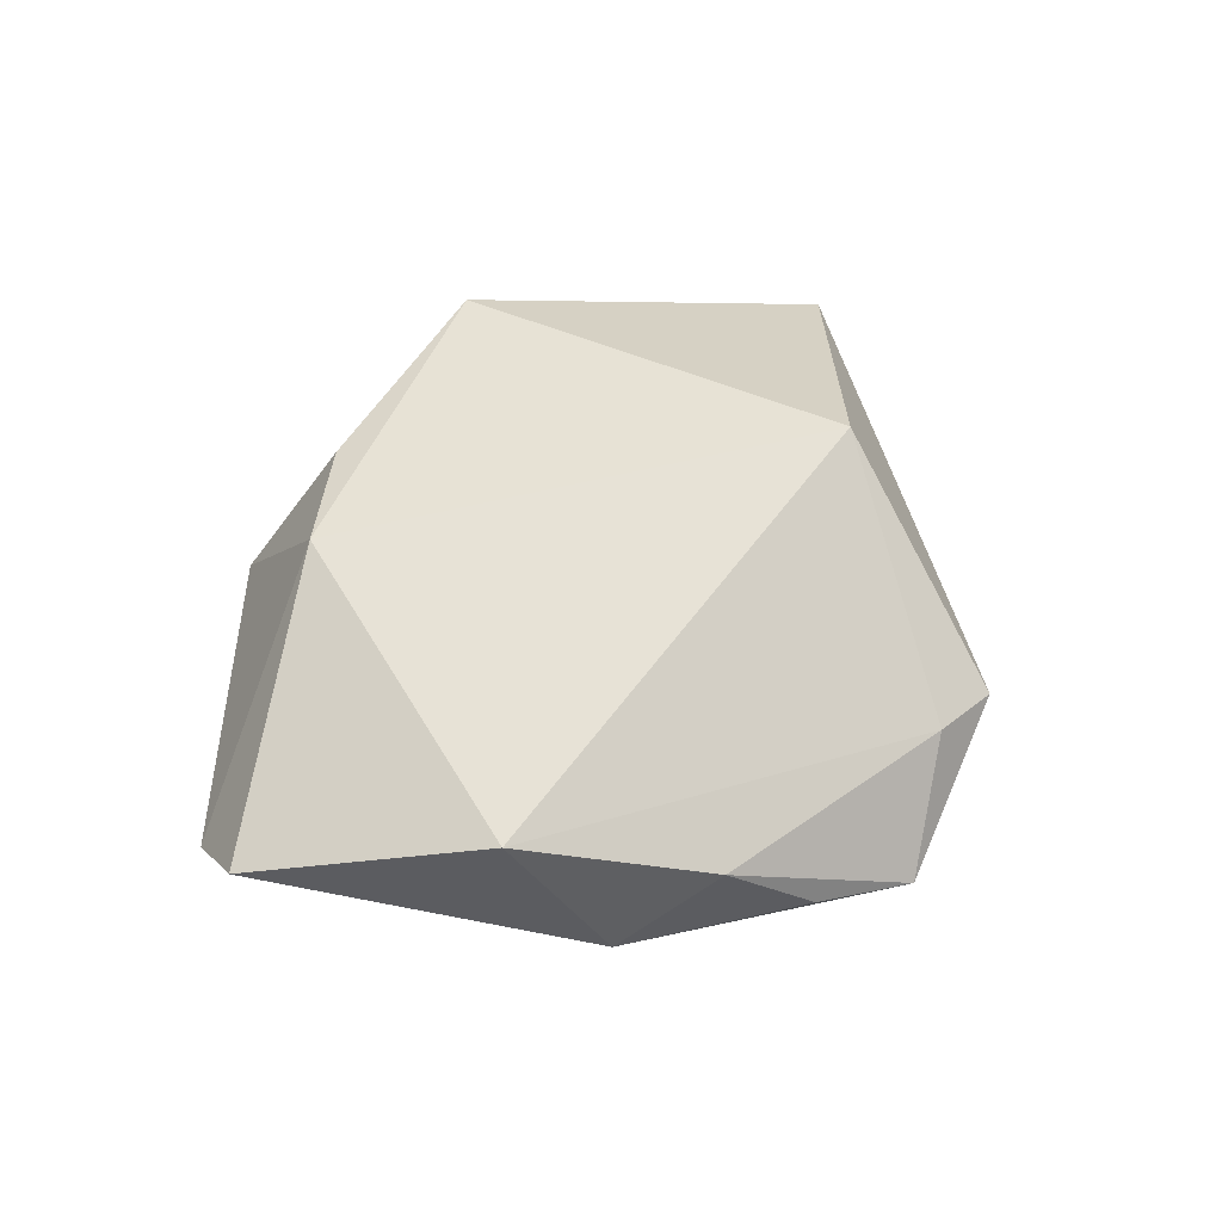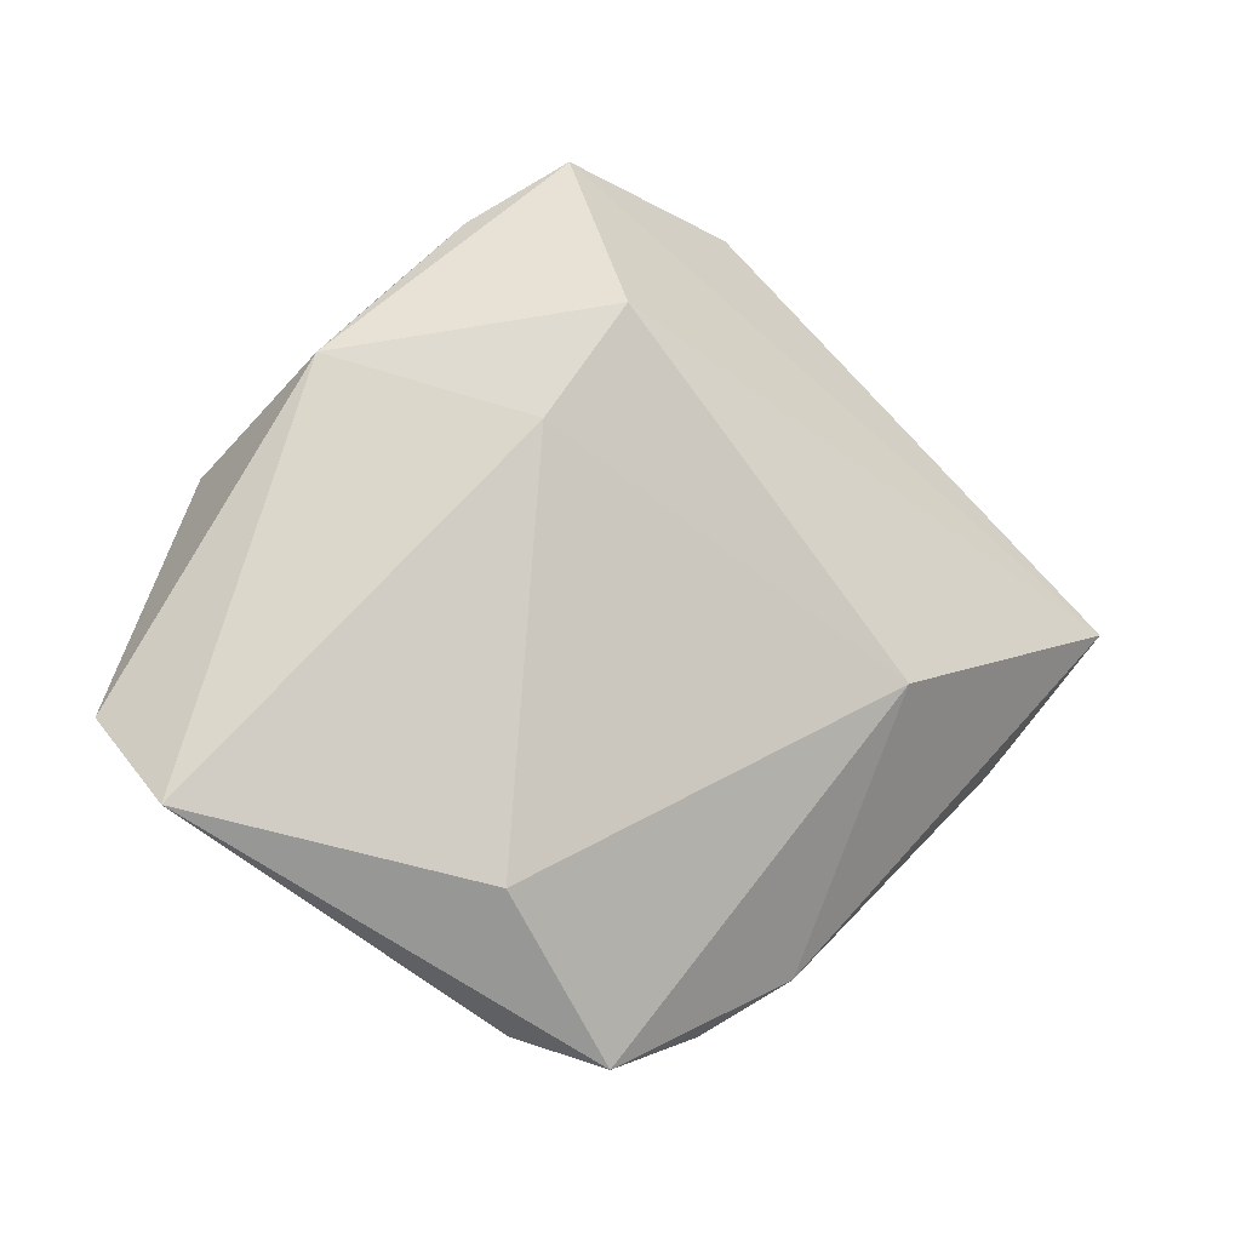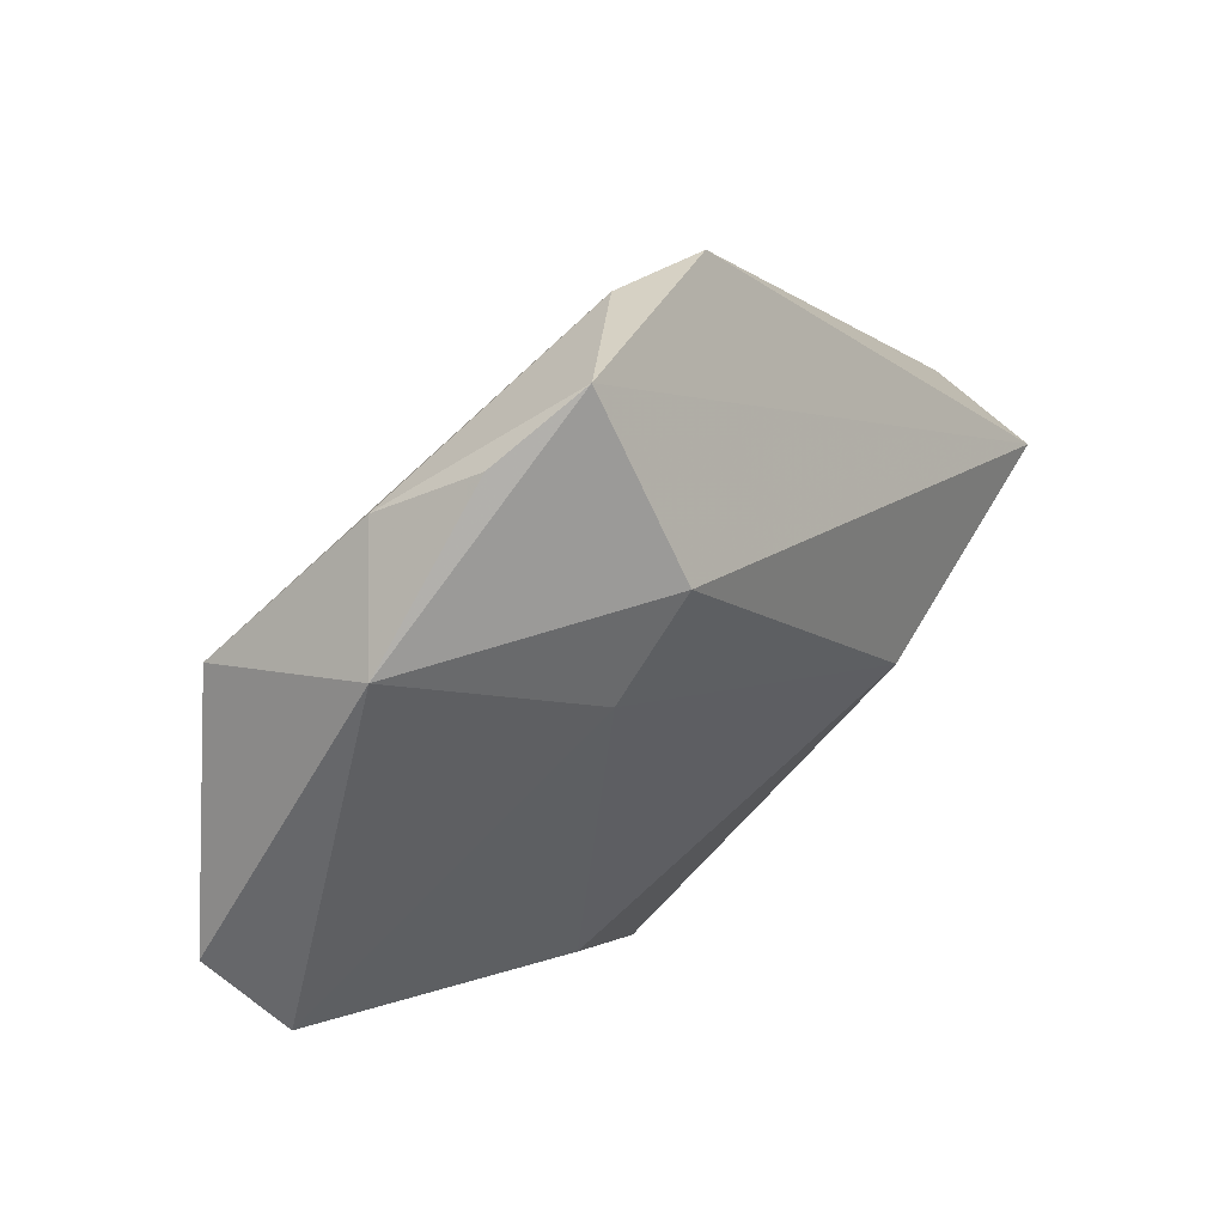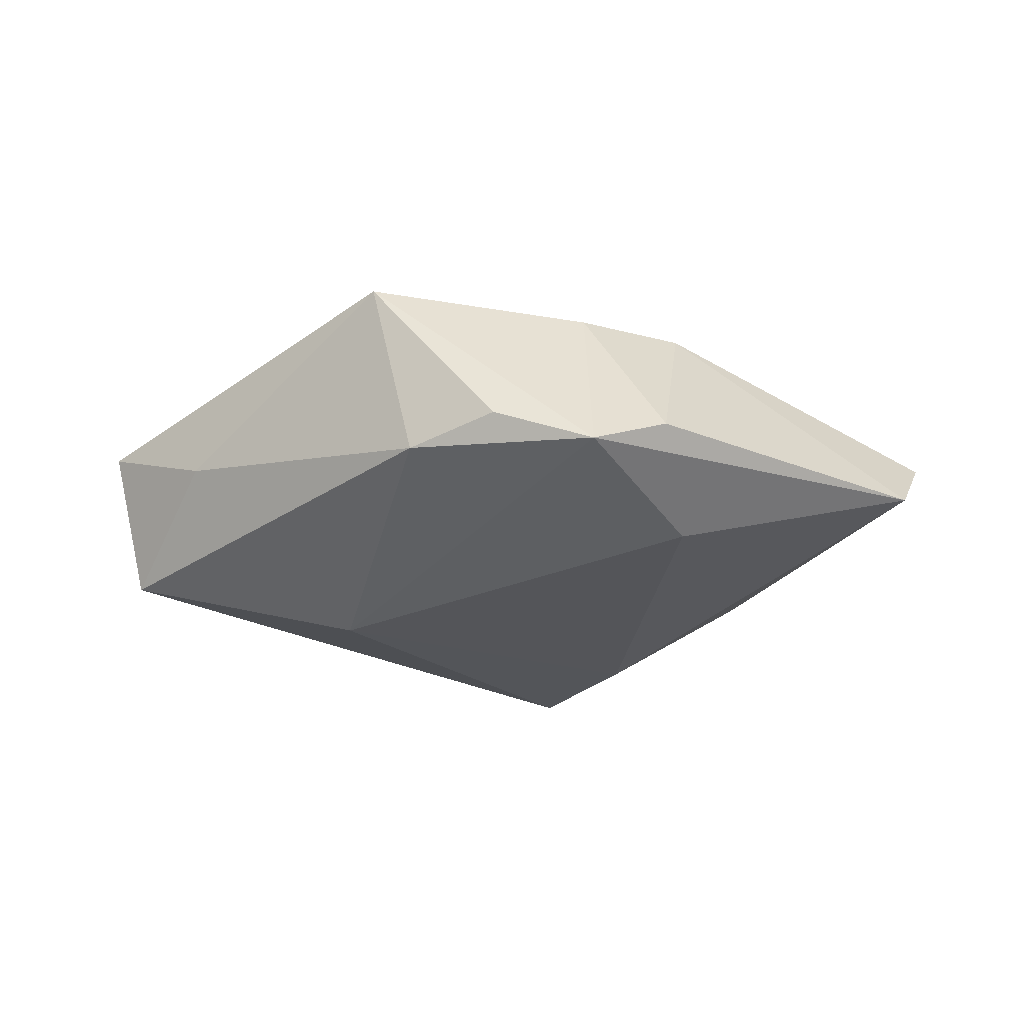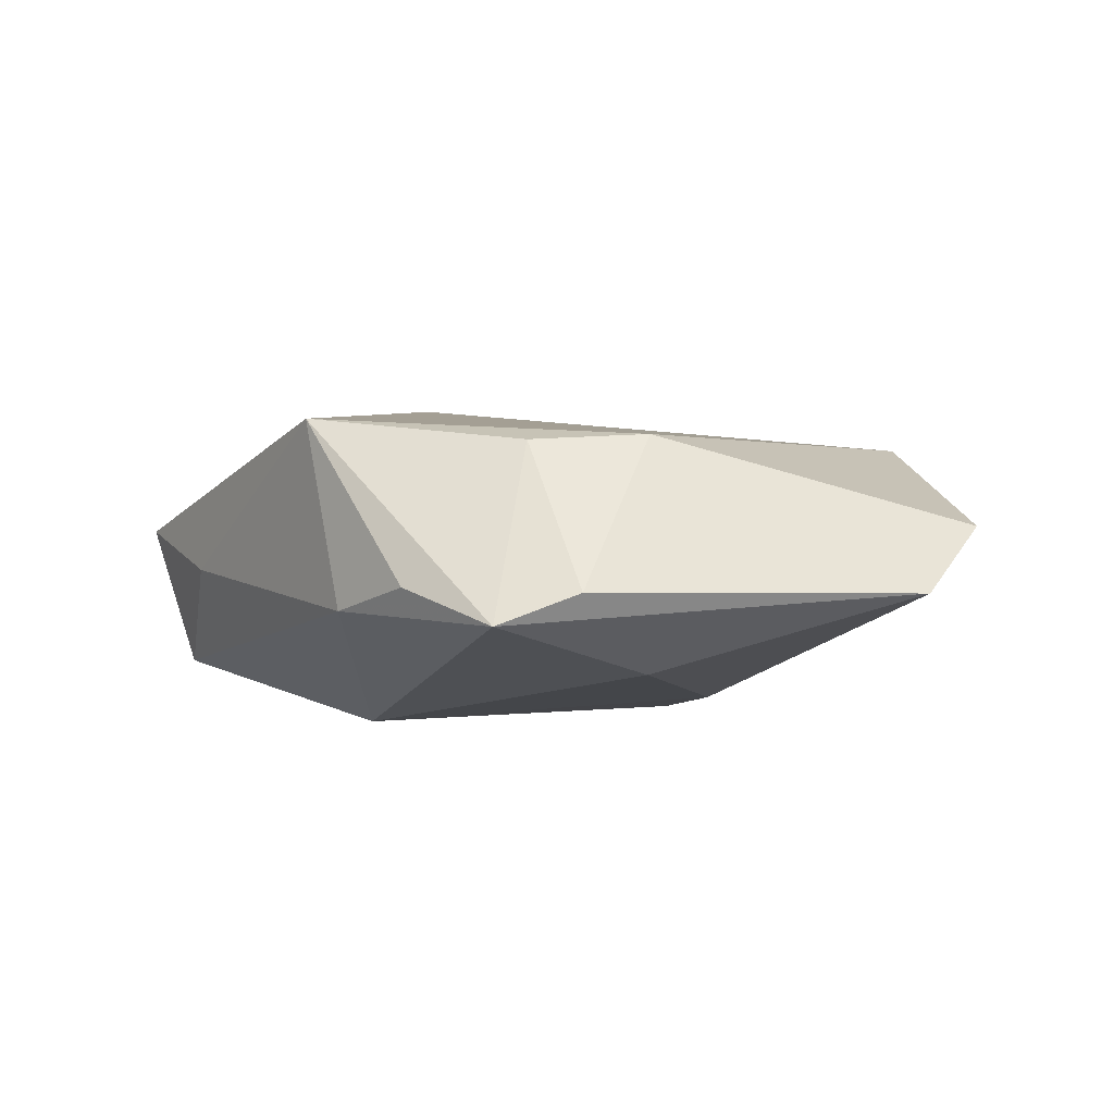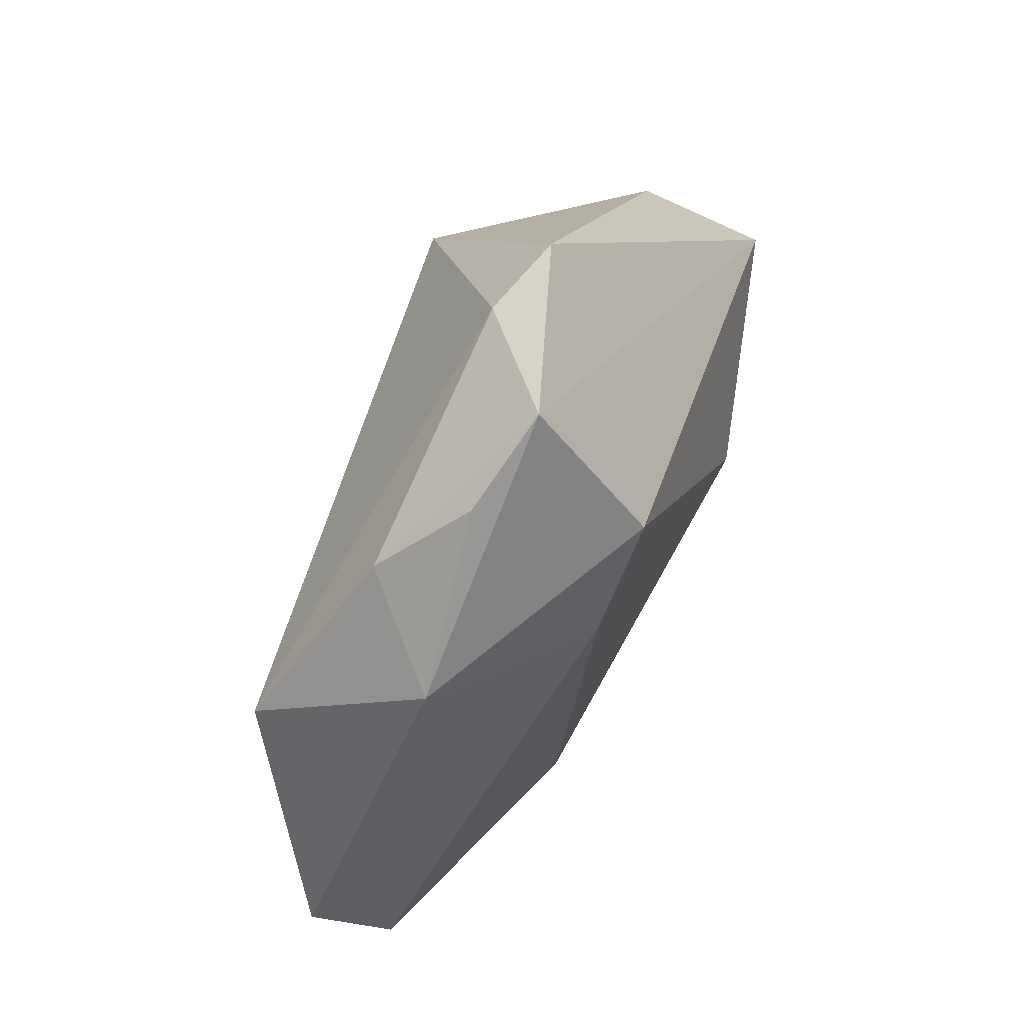
<metadata>
{"format":"obj","ext":"obj","renderer":"f3d","projection":"perspective","resolution":1024,"background":"white","views":[{"elev":51.1,"azim":123.4,"up":"+Z"},{"elev":-9.9,"azim":155.4,"up":"+Y"},{"elev":50.6,"azim":137.4,"up":"+Y"},{"elev":-22.3,"azim":-5.4,"up":"+Z"},{"elev":-2.1,"azim":15.1,"up":"+Z"},{"elev":63.9,"azim":113.9,"up":"+Y"}]}
</metadata>
<code>
v 0.005796 -0.03211 0.012
v -0.02189 0.01745 0.02057
v -0.02095 -0.00677 -0.0196
v -0.01218 0.04213 0.001381
v -0.05166 -0.00277 0.004049
v 0.02549 0.03154 0.005069
v 0.0141 -0.04017 -0.004817
v 0.00529 -0.04323 -0.008328
v -0.0058 -0.04001 -0.004129
v 0.03399 0.02346 -0.004512
v 0.04772 -0.01997 -0.004662
v 0.008124 0.02774 -0.01851
v 0.03974 0.01438 0.01373
v 0.01601 0.01606 -0.01698
v -0.003073 0.04082 0.004196
v -0.01971 -0.03225 0.01488
v -0.01502 -0.03443 -0.00656
v 0.05209 -0.01141 0.002999
v 0.01799 -0.02712 -0.01349
v -0.04094 -0.01278 -0.001177
v 0.01856 0.03859 -0.00313
v 0.008883 0.04525 -0.006335
v 0.0181 -0.02619 0.0128
v -0.04793 0.0009323 -0.01231
f 5 2 4
f 4 24 5
f 22 24 4
f 16 2 5
f 3 24 12
f 12 24 22
f 12 14 3
f 5 24 20
f 20 16 5
f 19 8 3
f 3 14 19
f 19 11 8
f 14 11 19
f 22 4 15
f 15 4 2
f 2 13 15
f 23 11 18
f 18 13 23
f 23 13 2
f 2 16 23
f 14 12 10
f 18 11 10
f 10 11 14
f 10 13 18
f 10 12 22
f 22 21 10
f 16 20 17
f 17 20 24
f 3 8 17
f 17 24 3
f 6 21 22
f 22 15 6
f 6 15 13
f 13 10 6
f 6 10 21
f 1 16 8
f 1 23 16
f 8 16 9
f 9 17 8
f 16 17 9
f 7 1 8
f 23 1 7
f 8 11 7
f 11 23 7

</code>
